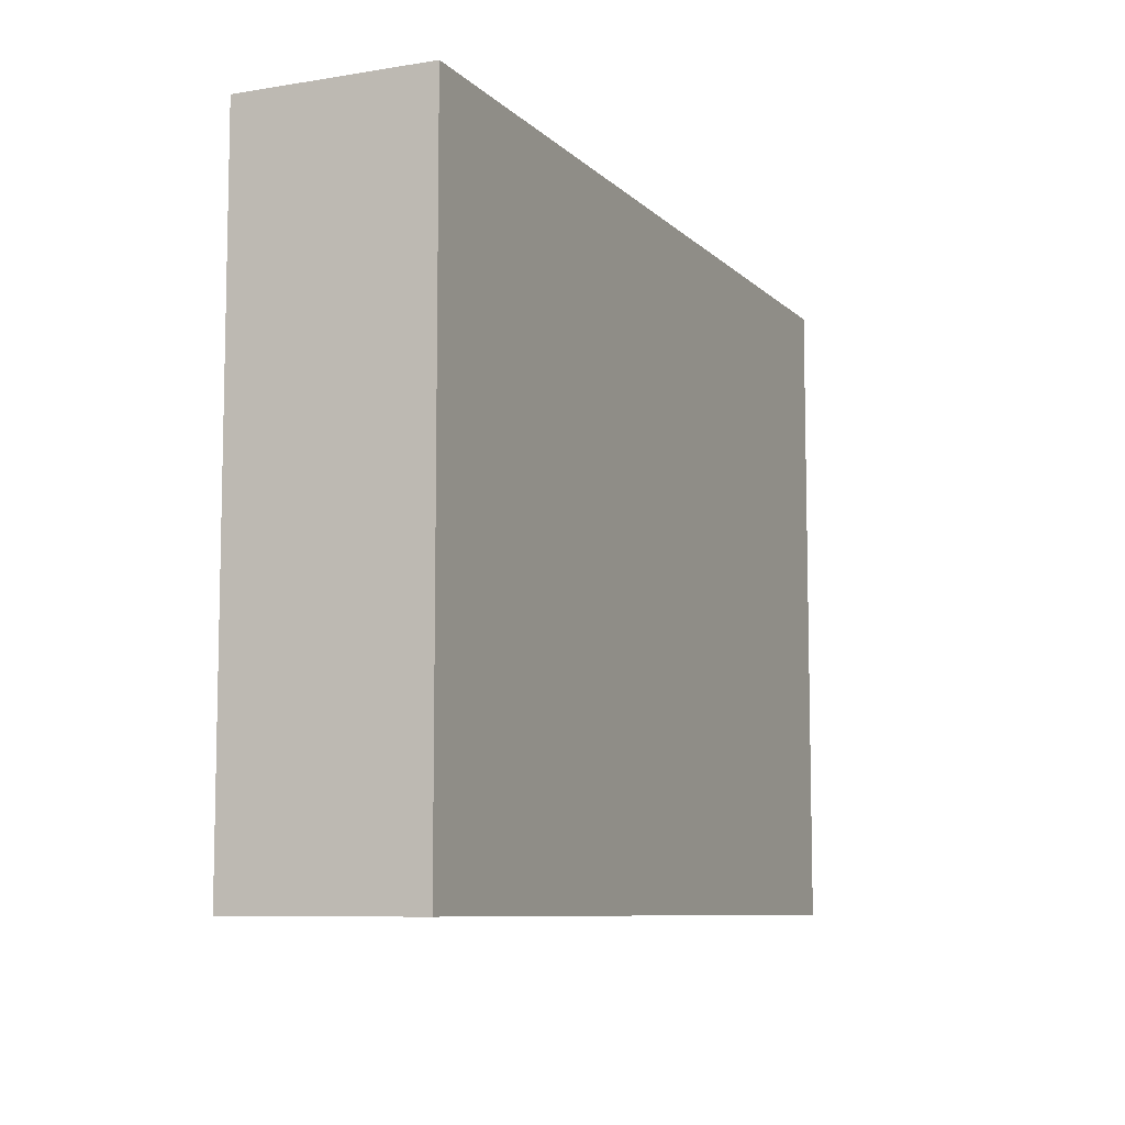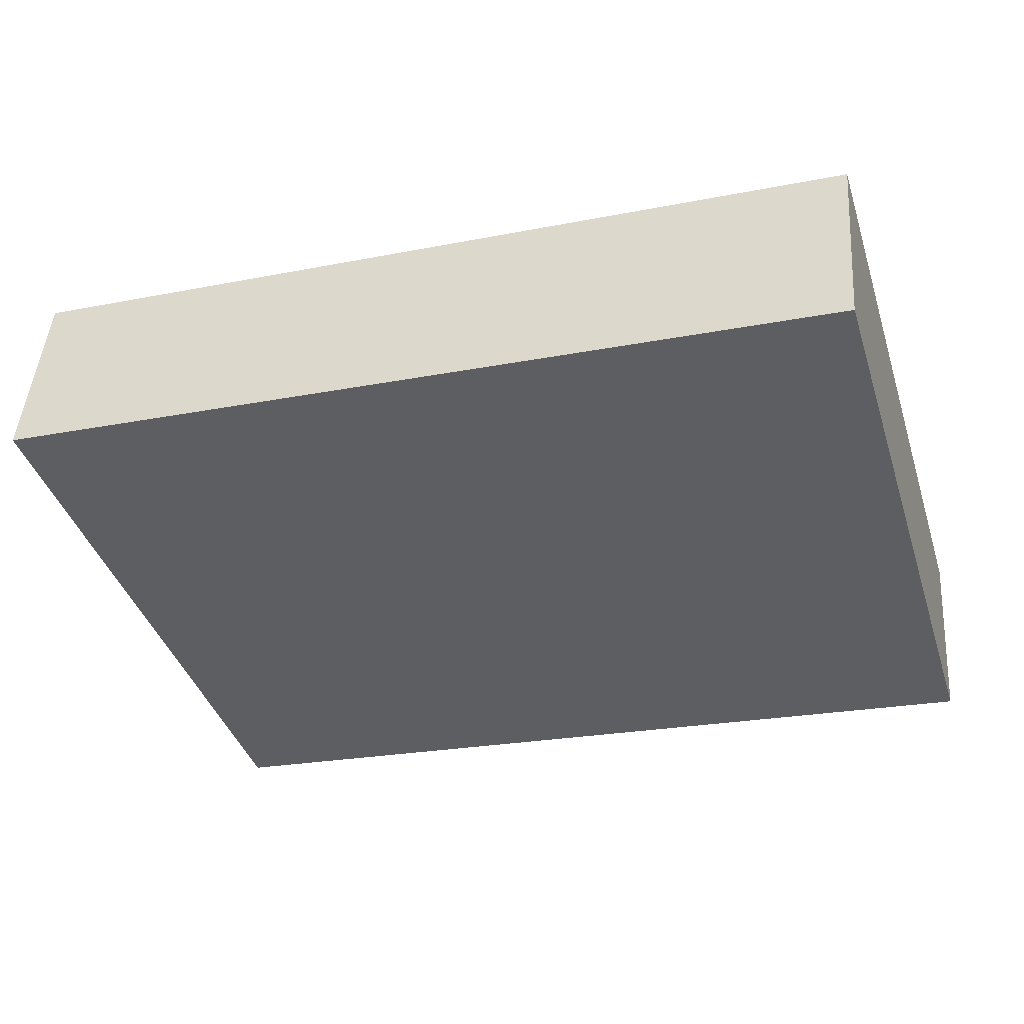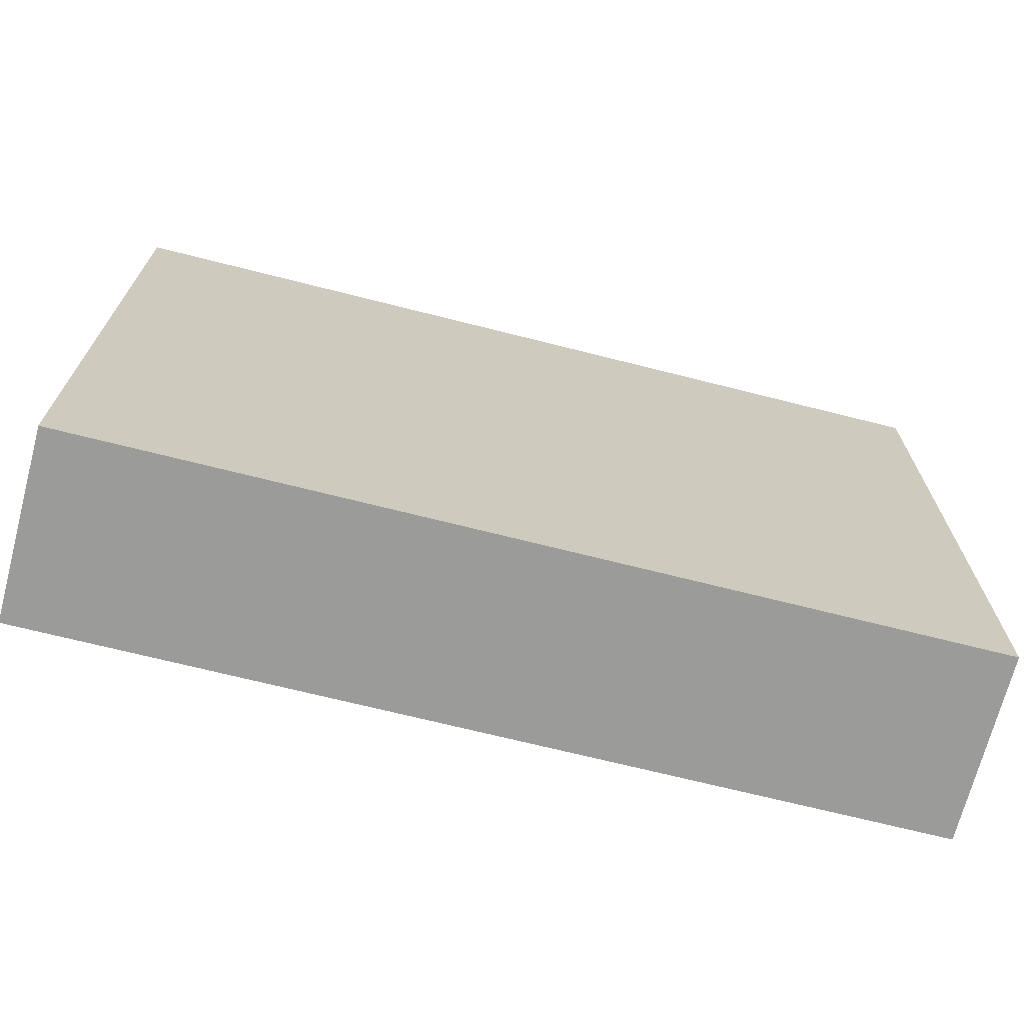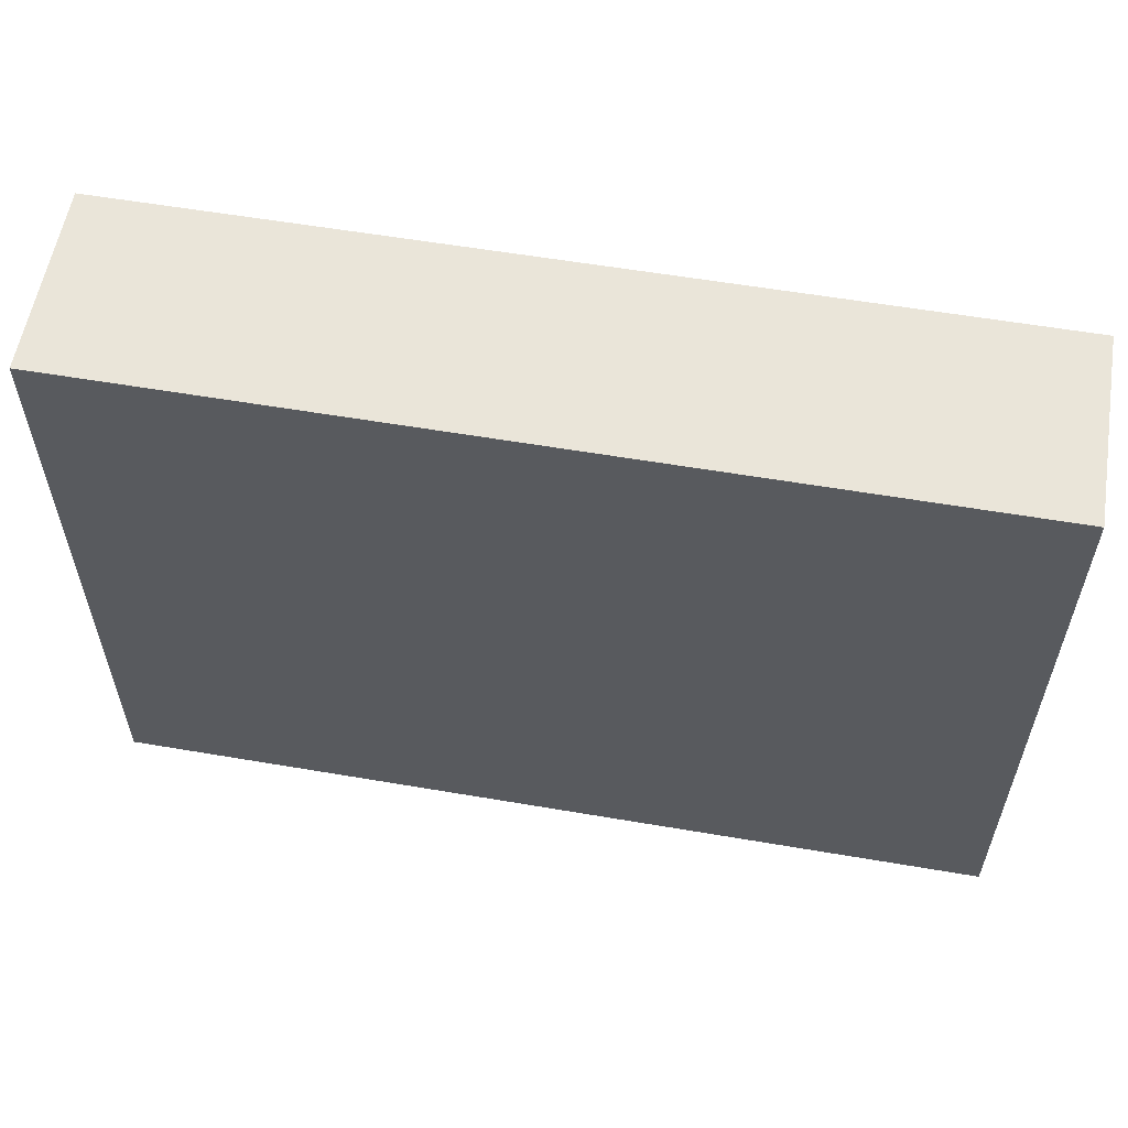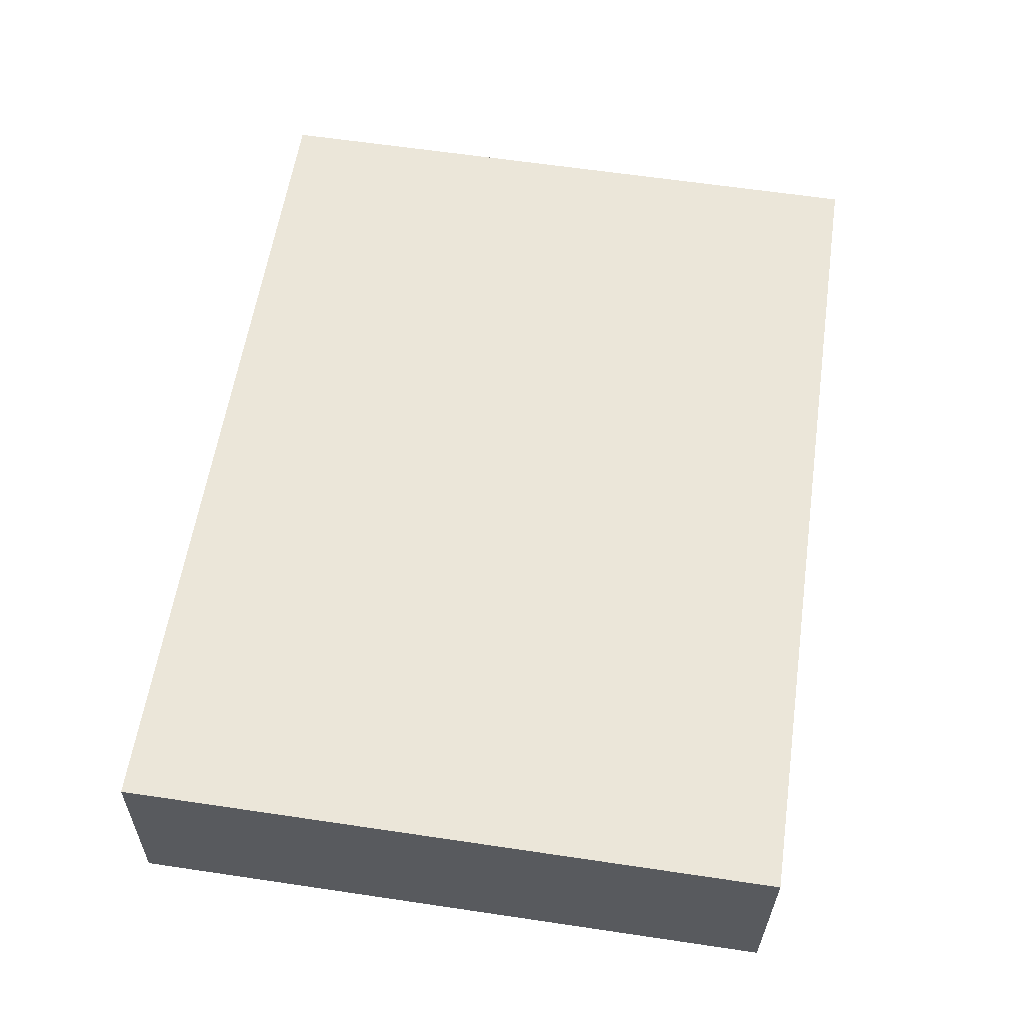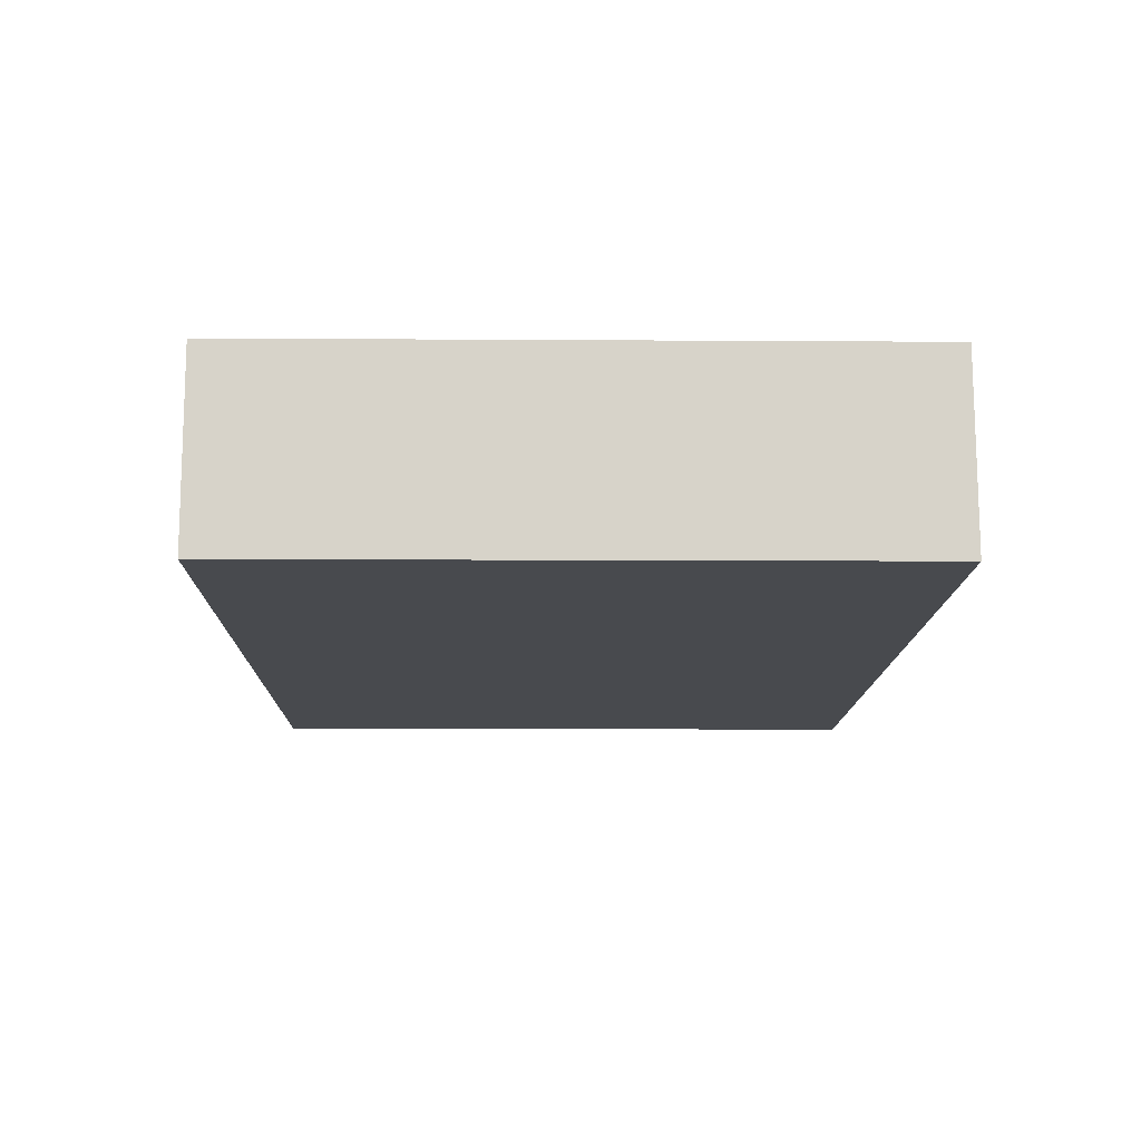
<metadata>
{"format":"obj","ext":"obj","renderer":"f3d","projection":"perspective","resolution":1024,"background":"white","views":[{"elev":-8.4,"azim":109.0,"up":"+Y"},{"elev":-40.7,"azim":-162.6,"up":"+Z"},{"elev":-69.6,"azim":-19.4,"up":"+Y"},{"elev":58.1,"azim":-175.2,"up":"+Y"},{"elev":63.3,"azim":98.5,"up":"+Z"},{"elev":-7.9,"azim":88.9,"up":"+Z"}]}
</metadata>
<code>
v  0 9.569 5.859e-16
v  13.11 9.569 -1.584
v  0.212 9.569 -2.762
v  12.85 9.569 1.165
v  13.11 9.699e-17 -1.584
v  0.212 1.691e-16 -2.762
v  0 0 0
v  12.85 -7.134e-17 1.165
g defaultobject
f 1 2 3
f 2 1 4
f 5 3 2
f 3 5 6
f 6 1 3
f 1 6 7
f 7 4 1
f 4 7 8
f 8 2 4
f 2 8 5
f 8 6 5
f 6 8 7

</code>
